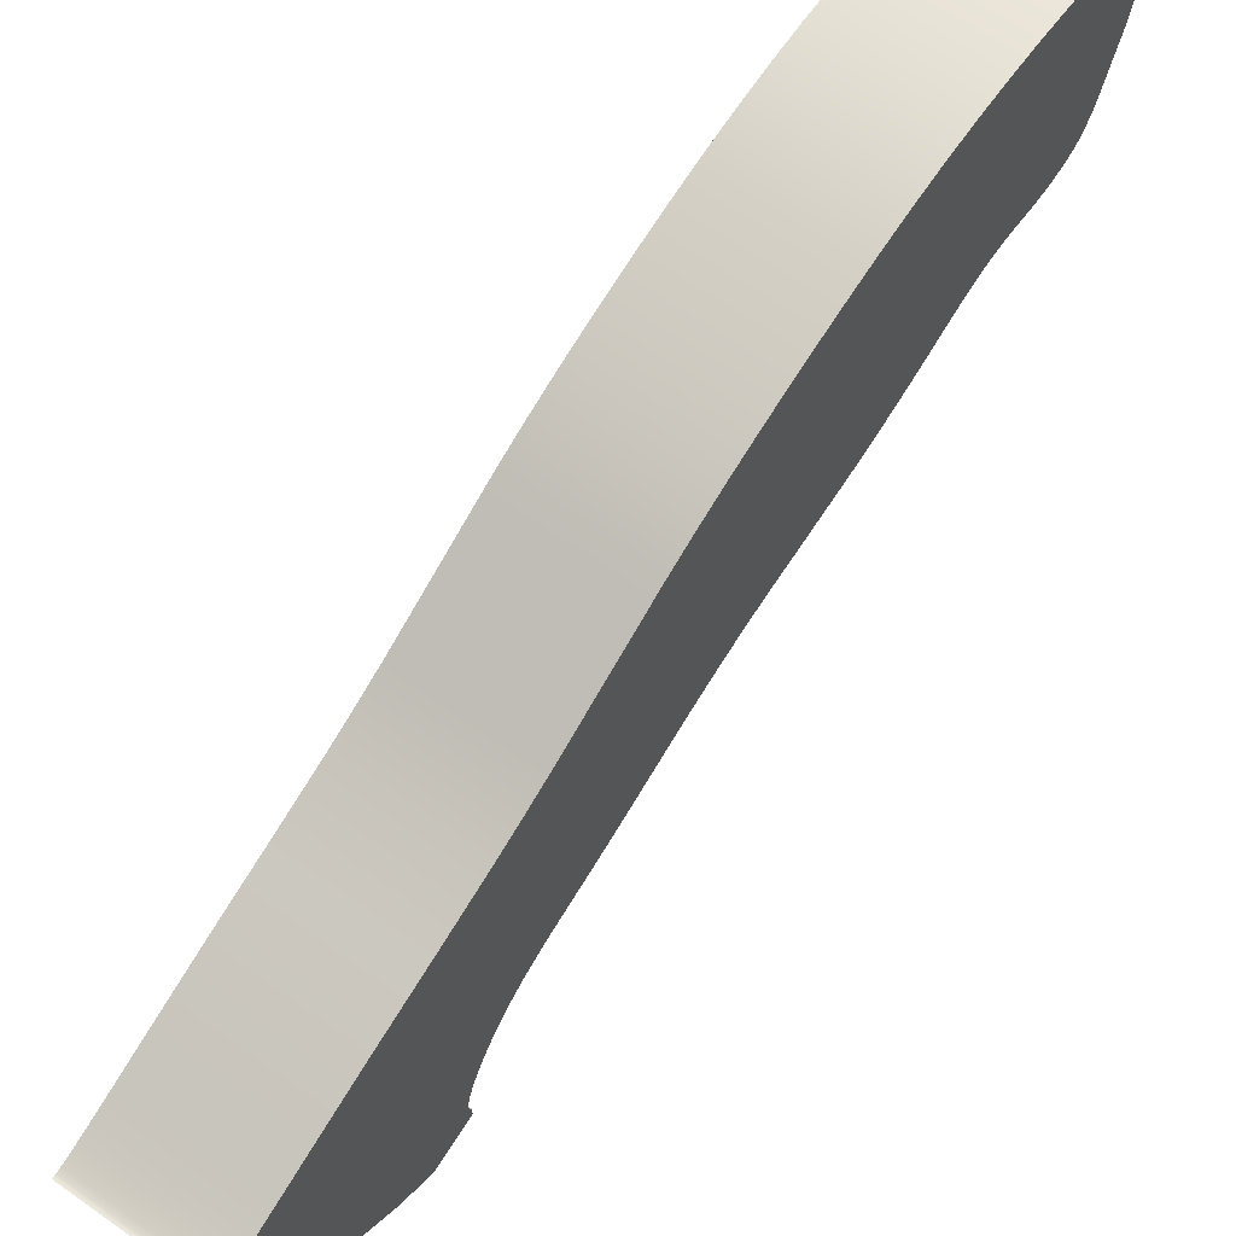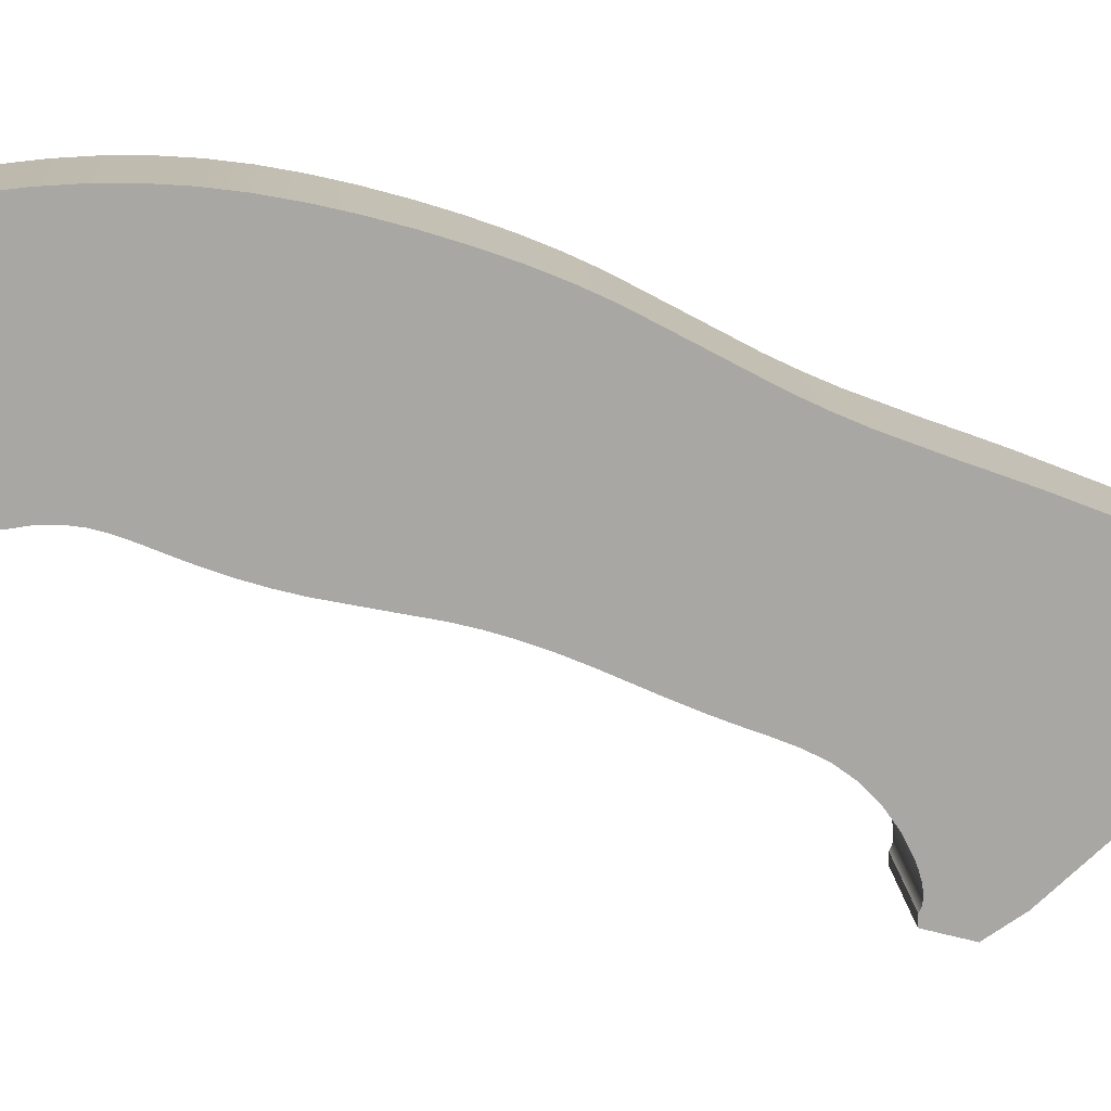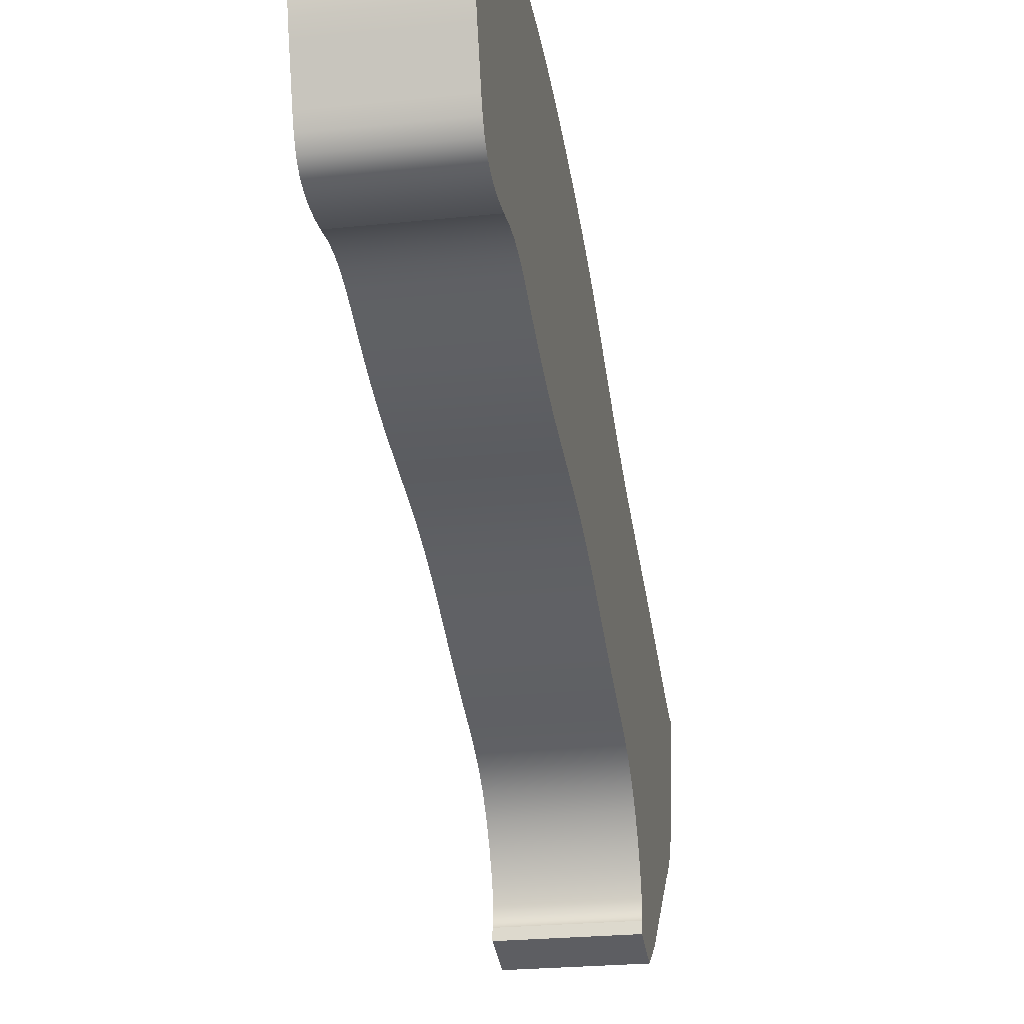
<metadata>
{"format":"obj","ext":"obj","renderer":"f3d","projection":"perspective","resolution":1024,"background":"white","views":[{"elev":64.6,"azim":35.3,"up":"+Y"},{"elev":15.9,"azim":-94.0,"up":"+Y"},{"elev":-23.9,"azim":-170.0,"up":"+Y"}]}
</metadata>
<code>
v 0.127 -0.4 -0.1366
v 0.2 -0.4 -0.1366
v 0.2 -0.2529 -0.2721
v 0.127 -0.2529 -0.2721
v 0.2 -0.4 -0.1366
v 0.2 -0.1075 0.1808
v 0.2 0.03958 0.04528
v 0.2 -0.2529 -0.2721
v 0.2 -0.1075 0.1808
v 0.127 -0.1075 0.1808
v 0.127 0.03958 0.04528
v 0.2 0.03958 0.04528
v 0.127 -0.1075 0.1808
v 0.127 -0.4 -0.1366
v 0.127 -0.2529 -0.2721
v 0.127 0.03958 0.04528
v 0.127 0.03958 0.04528
v 0.127 -0.2529 -0.2721
v 0.2 -0.2529 -0.2721
v 0.2 0.03958 0.04528
v 0.127 -0.4 -0.1366
v 0.127 -0.1075 0.1808
v 0 -0.1075 0.1808
v 0 -0.4 -0.1366
v 0.2 -0.1075 0.1808
v 0.2 -0.4 -0.1366
v 0.4 -0.4 -0.1366
v 0.4 -0.1075 0.1808
v 0 0.5703 -2.468
v 0 0.5669 -2.51
v 0 0.5663 -2.547
v 0 0.5686 -2.58
v 0 0.5738 -2.61
v 0 0.5818 -2.636
v 0 0.5926 -2.658
v 0 0.6061 -2.677
v 0 0.6221 -2.693
v 0 0.6607 -2.717
v 0 0.7057 -2.735
v 0 0.8031 -2.768
v 0 0.8499 -2.784
v 0 0.8933 -2.798
v 0 0.933 -2.808
v 0 0.9705 -2.814
v 0 1.047 -2.823
v 0 1.09 -2.829
v 0 1.136 -2.837
v 0.4 1.136 -2.837
v 0.4 1.09 -2.829
v 0.4 1.047 -2.823
v 0.4 0.9705 -2.814
v 0.4 0.933 -2.808
v 0.4 0.8933 -2.798
v 0.4 0.8499 -2.784
v 0.4 0.8031 -2.768
v 0.4 0.7057 -2.735
v 0.4 0.6607 -2.717
v 0.4 0.6221 -2.693
v 0.4 0.6061 -2.677
v 0.4 0.5926 -2.658
v 0.4 0.5818 -2.636
v 0.4 0.5738 -2.61
v 0.4 0.5686 -2.58
v 0.4 0.5663 -2.547
v 0.4 0.5669 -2.51
v 0.4 0.5703 -2.468
v 0 -0.4 -0.4
v 0 -0.3853 -0.3929
v 0 -0.3669 -0.3896
v 0 -0.3449 -0.3903
v 0 -0.3195 -0.3947
v 0 -0.291 -0.4029
v 0 -0.26 -0.4147
v 0 -0.1936 -0.4485
v 0 -0.1277 -0.4943
v 0 -0.06928 -0.5499
v 0 -0.0221 -0.6133
v 0 0.01473 -0.6826
v 0 0.04548 -0.7565
v 0 0.07535 -0.8341
v 0 0.108 -0.9143
v 0 0.1444 -0.9966
v 0 0.2218 -1.164
v 0 0.2578 -1.249
v 0 0.2893 -1.332
v 0 0.3155 -1.413
v 0 0.3364 -1.492
v 0 0.3681 -1.647
v 0 0.4011 -1.805
v 0 0.4228 -1.886
v 0 0.4482 -1.966
v 0 0.4763 -2.042
v 0 0.5049 -2.111
v 0 0.5317 -2.174
v 0 0.5543 -2.231
v 0 0.5707 -2.287
v 0 0.5793 -2.344
v 0 0.5793 -2.404
v 0 0.5703 -2.468
v 0.4 0.5703 -2.468
v 0.4 0.5793 -2.404
v 0.4 0.5793 -2.344
v 0.4 0.5707 -2.287
v 0.4 0.5543 -2.231
v 0.4 0.5317 -2.174
v 0.4 0.5049 -2.111
v 0.4 0.4763 -2.042
v 0.4 0.4482 -1.966
v 0.4 0.4228 -1.886
v 0.4 0.4011 -1.805
v 0.4 0.3681 -1.647
v 0.4 0.3364 -1.492
v 0.4 0.3155 -1.413
v 0.4 0.2893 -1.332
v 0.4 0.2578 -1.249
v 0.4 0.2218 -1.164
v 0.4 0.1444 -0.9966
v 0.4 0.108 -0.9143
v 0.4 0.07535 -0.8341
v 0.4 0.04548 -0.7565
v 0.4 0.01473 -0.6826
v 0.4 -0.0221 -0.6133
v 0.4 -0.06928 -0.5499
v 0.4 -0.1277 -0.4943
v 0.4 -0.1936 -0.4485
v 0.4 -0.26 -0.4147
v 0.4 -0.291 -0.4029
v 0.4 -0.3195 -0.3947
v 0.4 -0.3449 -0.3903
v 0.4 -0.3669 -0.3896
v 0.4 -0.3853 -0.3929
v 0.4 -0.4 -0.4
v 0 -0.4363 -0.4
v 0 -0.4 -0.4
v 0.4 -0.4 -0.4
v 0.4 -0.4363 -0.4
v 0 -0.4768 -0.2533
v 0 -0.4363 -0.4
v 0.4 -0.4363 -0.4
v 0.4 -0.4768 -0.2533
v 0 -0.4 -0.1366
v 0 -0.4768 -0.2533
v 0.4 -0.4768 -0.2533
v 0.4 -0.4 -0.1366
v 0.2 -0.4 -0.1366
v 0.127 -0.4 -0.1366
v 0 0.4266 0.3698
v 0 0.4077 0.3658
v 0 0.3842 0.3616
v 0 0.3562 0.3574
v 0 0.3236 0.353
v 0 0.2468 0.343
v 0 0.1603 0.3292
v 0 0.07424 0.3082
v 0 0.03451 0.294
v 0 -0.001848 0.2771
v 0 -0.03436 0.2573
v 0 -0.06282 0.2346
v 0 -0.08719 0.2091
v 0 -0.1075 0.1808
v 0.127 -0.1075 0.1808
v 0.2 -0.1075 0.1808
v 0.4 -0.1075 0.1808
v 0.4 -0.08719 0.2091
v 0.4 -0.06282 0.2346
v 0.4 -0.03436 0.2573
v 0.4 -0.001848 0.2771
v 0.4 0.03451 0.294
v 0.4 0.07424 0.3082
v 0.4 0.1603 0.3292
v 0.4 0.2468 0.343
v 0.4 0.3236 0.353
v 0.4 0.3562 0.3574
v 0.4 0.3842 0.3616
v 0.4 0.4077 0.3658
v 0.4 0.4266 0.3698
v 0 1.231 -2.819
v 0 1.245 -2.79
v 0 1.258 -2.757
v 0 1.27 -2.72
v 0 1.282 -2.68
v 0 1.302 -2.589
v 0 1.319 -2.486
v 0 1.33 -2.374
v 0 1.336 -2.258
v 0 1.335 -2.141
v 0 1.327 -2.024
v 0 1.312 -1.909
v 0 1.29 -1.792
v 0 1.262 -1.673
v 0 1.228 -1.552
v 0 1.19 -1.432
v 0 1.148 -1.315
v 0 1.103 -1.206
v 0 1.055 -1.105
v 0 0.8567 -0.7366
v 0 0.8104 -0.641
v 0 0.7677 -0.5439
v 0 0.6914 -0.346
v 0 0.6536 -0.2422
v 0 0.6128 -0.1332
v 0 0.5231 0.09203
v 0 0.5014 0.1451
v 0 0.4814 0.1947
v 0 0.4637 0.2398
v 0 0.449 0.2792
v 0 0.4376 0.3123
v 0 0.43 0.3386
v 0 0.4263 0.3578
v 0 0.4266 0.3698
v 0.4 0.4266 0.3698
v 0.4 0.4263 0.3578
v 0.4 0.43 0.3386
v 0.4 0.4376 0.3123
v 0.4 0.449 0.2792
v 0.4 0.4637 0.2398
v 0.4 0.4814 0.1947
v 0.4 0.5014 0.1451
v 0.4 0.5231 0.09203
v 0.4 0.6128 -0.1332
v 0.4 0.6536 -0.2422
v 0.4 0.6914 -0.346
v 0.4 0.7677 -0.5439
v 0.4 0.8104 -0.641
v 0.4 0.8567 -0.7366
v 0.4 1.055 -1.105
v 0.4 1.103 -1.206
v 0.4 1.148 -1.315
v 0.4 1.19 -1.432
v 0.4 1.228 -1.552
v 0.4 1.262 -1.673
v 0.4 1.29 -1.792
v 0.4 1.312 -1.909
v 0.4 1.327 -2.024
v 0.4 1.335 -2.141
v 0.4 1.336 -2.258
v 0.4 1.33 -2.374
v 0.4 1.319 -2.486
v 0.4 1.302 -2.589
v 0.4 1.282 -2.68
v 0.4 1.27 -2.72
v 0.4 1.258 -2.757
v 0.4 1.245 -2.79
v 0.4 1.231 -2.819
v 0 1.136 -2.837
v 0 1.169 -2.841
v 0 1.202 -2.835
v 0 1.231 -2.819
v 0.4 1.231 -2.819
v 0.4 1.202 -2.835
v 0.4 1.169 -2.841
v 0.4 1.136 -2.837
v 0.4 1.136 -2.837
v 0.4 1.169 -2.841
v 0.4 1.202 -2.835
v 0.4 1.231 -2.819
v 0.4 1.245 -2.79
v 0.4 1.258 -2.757
v 0.4 1.27 -2.72
v 0.4 1.282 -2.68
v 0.4 1.302 -2.589
v 0.4 1.319 -2.486
v 0.4 1.33 -2.374
v 0.4 1.336 -2.258
v 0.4 1.335 -2.141
v 0.4 1.327 -2.024
v 0.4 1.312 -1.909
v 0.4 1.29 -1.792
v 0.4 1.262 -1.673
v 0.4 1.228 -1.552
v 0.4 1.19 -1.432
v 0.4 1.148 -1.315
v 0.4 1.103 -1.206
v 0.4 1.055 -1.105
v 0.4 0.8567 -0.7366
v 0.4 0.8104 -0.641
v 0.4 0.7677 -0.5439
v 0.4 0.6914 -0.346
v 0.4 0.6536 -0.2422
v 0.4 0.6128 -0.1332
v 0.4 0.5231 0.09203
v 0.4 0.5014 0.1451
v 0.4 0.4814 0.1947
v 0.4 0.4637 0.2398
v 0.4 0.449 0.2792
v 0.4 0.4376 0.3123
v 0.4 0.43 0.3386
v 0.4 0.4263 0.3578
v 0.4 0.4266 0.3698
v 0.4 0.4077 0.3658
v 0.4 0.3842 0.3616
v 0.4 0.3562 0.3574
v 0.4 0.3236 0.353
v 0.4 0.2468 0.343
v 0.4 0.1603 0.3292
v 0.4 0.07424 0.3082
v 0.4 0.03451 0.294
v 0.4 -0.001848 0.2771
v 0.4 -0.03436 0.2573
v 0.4 -0.06282 0.2346
v 0.4 -0.08719 0.2091
v 0.4 -0.1075 0.1808
v 0.4 -0.4 -0.1366
v 0.4 -0.4768 -0.2533
v 0.4 -0.4363 -0.4
v 0.4 -0.4 -0.4
v 0.4 -0.3853 -0.3929
v 0.4 -0.3669 -0.3896
v 0.4 -0.3449 -0.3903
v 0.4 -0.3195 -0.3947
v 0.4 -0.291 -0.4029
v 0.4 -0.26 -0.4147
v 0.4 -0.1936 -0.4485
v 0.4 -0.1277 -0.4943
v 0.4 -0.06928 -0.5499
v 0.4 -0.0221 -0.6133
v 0.4 0.01473 -0.6826
v 0.4 0.04548 -0.7565
v 0.4 0.07535 -0.8341
v 0.4 0.108 -0.9143
v 0.4 0.1444 -0.9966
v 0.4 0.2218 -1.164
v 0.4 0.2578 -1.249
v 0.4 0.2893 -1.332
v 0.4 0.3155 -1.413
v 0.4 0.3364 -1.492
v 0.4 0.3681 -1.647
v 0.4 0.4011 -1.805
v 0.4 0.4228 -1.886
v 0.4 0.4482 -1.966
v 0.4 0.4763 -2.042
v 0.4 0.5049 -2.111
v 0.4 0.5317 -2.174
v 0.4 0.5543 -2.231
v 0.4 0.5707 -2.287
v 0.4 0.5793 -2.344
v 0.4 0.5793 -2.404
v 0.4 0.5703 -2.468
v 0.4 0.5669 -2.51
v 0.4 0.5663 -2.547
v 0.4 0.5686 -2.58
v 0.4 0.5738 -2.61
v 0.4 0.5818 -2.636
v 0.4 0.5926 -2.658
v 0.4 0.6061 -2.677
v 0.4 0.6221 -2.693
v 0.4 0.6607 -2.717
v 0.4 0.7057 -2.735
v 0.4 0.8031 -2.768
v 0.4 0.8499 -2.784
v 0.4 0.8933 -2.798
v 0.4 0.933 -2.808
v 0.4 0.9705 -2.814
v 0.4 1.047 -2.823
v 0.4 1.09 -2.829
v 0 1.231 -2.819
v 0 1.202 -2.835
v 0 1.169 -2.841
v 0 1.136 -2.837
v 0 1.09 -2.829
v 0 1.047 -2.823
v 0 0.9705 -2.814
v 0 0.933 -2.808
v 0 0.8933 -2.798
v 0 0.8499 -2.784
v 0 0.8031 -2.768
v 0 0.7057 -2.735
v 0 0.6607 -2.717
v 0 0.6221 -2.693
v 0 0.6061 -2.677
v 0 0.5926 -2.658
v 0 0.5818 -2.636
v 0 0.5738 -2.61
v 0 0.5686 -2.58
v 0 0.5663 -2.547
v 0 0.5669 -2.51
v 0 0.5703 -2.468
v 0 0.5793 -2.404
v 0 0.5793 -2.344
v 0 0.5707 -2.287
v 0 0.5543 -2.231
v 0 0.5317 -2.174
v 0 0.5049 -2.111
v 0 0.4763 -2.042
v 0 0.4482 -1.966
v 0 0.4228 -1.886
v 0 0.4011 -1.805
v 0 0.3681 -1.647
v 0 0.3364 -1.492
v 0 0.3155 -1.413
v 0 0.2893 -1.332
v 0 0.2578 -1.249
v 0 0.2218 -1.164
v 0 0.1444 -0.9966
v 0 0.108 -0.9143
v 0 0.07535 -0.8341
v 0 0.04548 -0.7565
v 0 0.01473 -0.6826
v 0 -0.0221 -0.6133
v 0 -0.06928 -0.5499
v 0 -0.1277 -0.4943
v 0 -0.1936 -0.4485
v 0 -0.26 -0.4147
v 0 -0.291 -0.4029
v 0 -0.3195 -0.3947
v 0 -0.3449 -0.3903
v 0 -0.3669 -0.3896
v 0 -0.3853 -0.3929
v 0 -0.4 -0.4
v 0 -0.4363 -0.4
v 0 -0.4768 -0.2533
v 0 -0.4 -0.1366
v 0 -0.1075 0.1808
v 0 -0.08719 0.2091
v 0 -0.06282 0.2346
v 0 -0.03436 0.2573
v 0 -0.001848 0.2771
v 0 0.03451 0.294
v 0 0.07424 0.3082
v 0 0.1603 0.3292
v 0 0.2468 0.343
v 0 0.3236 0.353
v 0 0.3562 0.3574
v 0 0.3842 0.3616
v 0 0.4077 0.3658
v 0 0.4266 0.3698
v 0 0.4263 0.3578
v 0 0.43 0.3386
v 0 0.4376 0.3123
v 0 0.449 0.2792
v 0 0.4637 0.2398
v 0 0.4814 0.1947
v 0 0.5014 0.1451
v 0 0.5231 0.09203
v 0 0.6128 -0.1332
v 0 0.6536 -0.2422
v 0 0.6914 -0.346
v 0 0.7677 -0.5439
v 0 0.8104 -0.641
v 0 0.8567 -0.7366
v 0 1.055 -1.105
v 0 1.103 -1.206
v 0 1.148 -1.315
v 0 1.19 -1.432
v 0 1.228 -1.552
v 0 1.262 -1.673
v 0 1.29 -1.792
v 0 1.312 -1.909
v 0 1.327 -2.024
v 0 1.335 -2.141
v 0 1.336 -2.258
v 0 1.33 -2.374
v 0 1.319 -2.486
v 0 1.302 -2.589
v 0 1.282 -2.68
v 0 1.27 -2.72
v 0 1.258 -2.757
v 0 1.245 -2.79
g 2e6accba-e314-11ea-8156-54bf646e7e1f
f 1 2 4
f 4 2 3
g 2e6b68fe-e314-11ea-b133-54bf646e7e1f
f 5 6 8
f 8 6 7
g 2e6c054c-e314-11ea-ba6f-54bf646e7e1f
f 9 10 12
f 12 10 11
g 2e6ca176-e314-11ea-8fda-54bf646e7e1f
f 13 14 16
f 16 14 15
g 2e6d16a6-e314-11ea-9399-54bf646e7e1f
f 18 19 17
f 17 19 20
g 2e29f3fe-e314-11ea-bc7b-54bf646e7e1f
f 21 22 24
f 24 22 23
g c415e573-fce8-3b9b-b986-22e1c60ce548
f 25 26 28
f 28 26 27
g 2e281f34-e314-11ea-9721-54bf646e7e1f
f 29 30 66
f 66 30 65
f 65 30 31
f 65 31 64
f 64 31 32
f 64 32 63
f 63 32 33
f 63 33 62
f 62 33 34
f 62 34 61
f 61 34 35
f 61 35 60
f 60 35 36
f 60 36 59
f 59 36 37
f 59 37 58
f 58 37 38
f 58 38 57
f 57 38 39
f 57 39 56
f 56 39 40
f 56 40 55
f 55 40 41
f 55 41 54
f 54 41 42
f 54 42 53
f 53 42 43
f 53 43 52
f 52 43 44
f 52 44 51
f 51 44 45
f 51 45 50
f 50 45 46
f 50 46 49
f 49 46 47
f 49 47 48
g 2e289464-e314-11ea-ba69-54bf646e7e1f
f 67 68 132
f 132 68 131
f 131 68 69
f 131 69 130
f 130 69 70
f 130 70 129
f 129 70 71
f 129 71 128
f 128 71 72
f 128 72 127
f 127 72 73
f 127 73 126
f 126 73 74
f 126 74 125
f 125 74 75
f 125 75 124
f 124 75 76
f 124 76 123
f 123 76 77
f 123 77 122
f 122 77 78
f 122 78 121
f 121 78 79
f 121 79 120
f 120 79 80
f 120 80 119
f 119 80 81
f 119 81 118
f 118 81 82
f 118 82 117
f 117 82 83
f 117 83 116
f 116 83 84
f 116 84 115
f 115 84 85
f 115 85 114
f 114 85 86
f 114 86 113
f 113 86 87
f 113 87 112
f 112 87 88
f 112 88 111
f 111 88 89
f 111 89 110
f 110 89 90
f 110 90 109
f 109 90 91
f 109 91 108
f 108 91 92
f 108 92 107
f 107 92 93
f 107 93 106
f 106 93 94
f 106 94 105
f 105 94 95
f 105 95 104
f 104 95 96
f 104 96 103
f 103 96 97
f 103 97 102
f 102 97 98
f 102 98 101
f 101 98 99
f 101 99 100
g 2e290994-e314-11ea-bb71-54bf646e7e1f
f 133 134 136
f 136 134 135
g 2e2957b4-e314-11ea-9538-54bf646e7e1f
f 137 138 140
f 140 138 139
g 2e29a5d2-e314-11ea-96a3-54bf646e7e1f
f 141 142 146
f 146 142 145
f 145 142 143
f 145 143 144
g 2e2a6926-e314-11ea-b13f-54bf646e7e1f
f 147 148 176
f 176 148 175
f 175 148 149
f 175 149 174
f 174 149 150
f 174 150 173
f 173 150 151
f 173 151 172
f 172 151 152
f 172 152 171
f 171 152 153
f 171 153 170
f 170 153 154
f 170 154 169
f 169 154 155
f 169 155 168
f 168 155 156
f 168 156 167
f 167 156 157
f 167 157 166
f 166 157 158
f 166 158 165
f 165 158 159
f 165 159 164
f 164 159 162
f 164 162 163
f 160 161 159
f 159 161 162
g 2e2ade54-e314-11ea-9d76-54bf646e7e1f
f 177 178 244
f 244 178 243
f 243 178 179
f 243 179 242
f 242 179 180
f 242 180 241
f 241 180 181
f 241 181 240
f 240 181 182
f 240 182 239
f 239 182 183
f 239 183 238
f 238 183 184
f 238 184 237
f 237 184 185
f 237 185 236
f 236 185 186
f 236 186 235
f 235 186 187
f 235 187 234
f 234 187 188
f 234 188 233
f 233 188 189
f 233 189 232
f 232 189 190
f 232 190 231
f 231 190 191
f 231 191 230
f 230 191 192
f 230 192 229
f 229 192 193
f 229 193 228
f 228 193 194
f 228 194 227
f 227 194 195
f 227 195 226
f 226 195 196
f 226 196 225
f 225 196 197
f 225 197 224
f 224 197 198
f 224 198 223
f 223 198 199
f 223 199 222
f 222 199 200
f 222 200 221
f 221 200 201
f 221 201 220
f 220 201 202
f 220 202 219
f 219 202 203
f 219 203 218
f 218 203 204
f 218 204 217
f 217 204 205
f 217 205 216
f 216 205 206
f 216 206 215
f 215 206 207
f 215 207 214
f 214 207 208
f 214 208 213
f 213 208 209
f 213 209 212
f 212 209 210
f 212 210 211
g 2e2b5386-e314-11ea-9156-54bf646e7e1f
f 252 245 251
f 251 245 246
f 251 246 250
f 250 246 247
f 250 247 249
f 249 247 248
g 2e2bc8b6-e314-11ea-a2a1-54bf646e7e1f
f 254 258 253
f 253 258 259
f 253 259 260
f 258 254 257
f 257 254 255
f 257 255 256
f 253 260 355
f 355 260 261
f 355 261 262
f 355 262 354
f 354 262 263
f 354 263 353
f 353 263 264
f 353 264 352
f 352 264 265
f 352 265 351
f 351 265 336
f 351 336 350
f 350 336 349
f 349 336 348
f 348 336 347
f 347 336 346
f 346 336 343
f 346 343 345
f 345 343 344
f 265 266 336
f 336 266 335
f 335 266 267
f 335 267 268
f 268 269 335
f 335 269 334
f 334 269 270
f 334 270 333
f 333 270 271
f 333 271 332
f 332 271 272
f 332 272 331
f 331 272 273
f 331 273 274
f 274 275 331
f 331 275 276
f 331 276 277
f 277 278 331
f 331 278 279
f 331 279 280
f 280 281 331
f 331 281 282
f 331 282 283
f 283 284 331
f 331 284 330
f 330 284 285
f 330 285 286
f 330 286 329
f 329 286 287
f 329 287 288
f 289 290 288
f 288 290 291
f 288 291 292
f 288 292 318
f 318 292 293
f 318 293 317
f 317 293 294
f 317 294 316
f 316 294 295
f 316 295 296
f 316 296 315
f 315 296 297
f 315 297 298
f 298 299 315
f 315 299 300
f 315 300 301
f 301 302 315
f 315 302 314
f 314 302 313
f 313 302 312
f 312 302 303
f 312 303 311
f 311 303 310
f 310 303 309
f 309 303 308
f 308 303 307
f 307 303 304
f 307 304 306
f 306 304 305
f 318 319 288
f 288 319 320
f 288 320 321
f 321 322 288
f 288 322 323
f 288 323 324
f 324 325 288
f 288 325 326
f 288 326 327
f 328 329 327
f 327 329 288
f 336 337 343
f 343 337 338
f 343 338 339
f 339 340 343
f 343 340 341
f 343 341 342
g 2e2c8be8-e314-11ea-aafc-54bf646e7e1f
f 356 357 458
f 458 357 358
f 458 358 457
f 457 358 359
f 457 359 456
f 456 359 455
f 455 359 360
f 455 360 454
f 454 360 453
f 453 360 361
f 453 361 452
f 452 361 362
f 452 362 451
f 451 362 363
f 451 363 450
f 450 363 364
f 450 364 379
f 379 364 365
f 379 365 366
f 366 367 379
f 379 367 368
f 379 368 369
f 379 369 372
f 372 369 370
f 372 370 371
f 373 374 372
f 372 374 375
f 372 375 376
f 376 377 372
f 372 377 378
f 372 378 379
f 450 379 449
f 449 379 380
f 449 380 448
f 448 380 447
f 447 380 446
f 446 380 381
f 446 381 445
f 445 381 382
f 445 382 444
f 444 382 383
f 444 383 443
f 443 383 384
f 443 384 442
f 442 384 441
f 441 384 440
f 440 384 439
f 439 384 438
f 438 384 437
f 437 384 436
f 436 384 435
f 435 384 434
f 434 384 433
f 433 384 432
f 432 384 431
f 431 384 385
f 431 385 430
f 430 385 429
f 429 385 386
f 429 386 428
f 428 386 427
f 427 386 388
f 427 388 389
f 386 387 388
f 389 390 427
f 427 390 391
f 427 391 392
f 392 393 427
f 427 393 394
f 427 394 395
f 395 396 427
f 427 396 397
f 427 397 423
f 423 397 422
f 422 397 398
f 422 398 421
f 421 398 399
f 421 399 420
f 420 399 419
f 419 399 400
f 419 400 418
f 418 400 417
f 417 400 416
f 416 400 415
f 415 400 414
f 414 400 413
f 413 400 401
f 413 401 402
f 402 403 413
f 413 403 412
f 412 403 404
f 412 404 405
f 405 406 412
f 412 406 407
f 412 407 408
f 412 408 411
f 411 408 409
f 411 409 410
f 423 424 427
f 427 424 425
f 427 425 426

</code>
